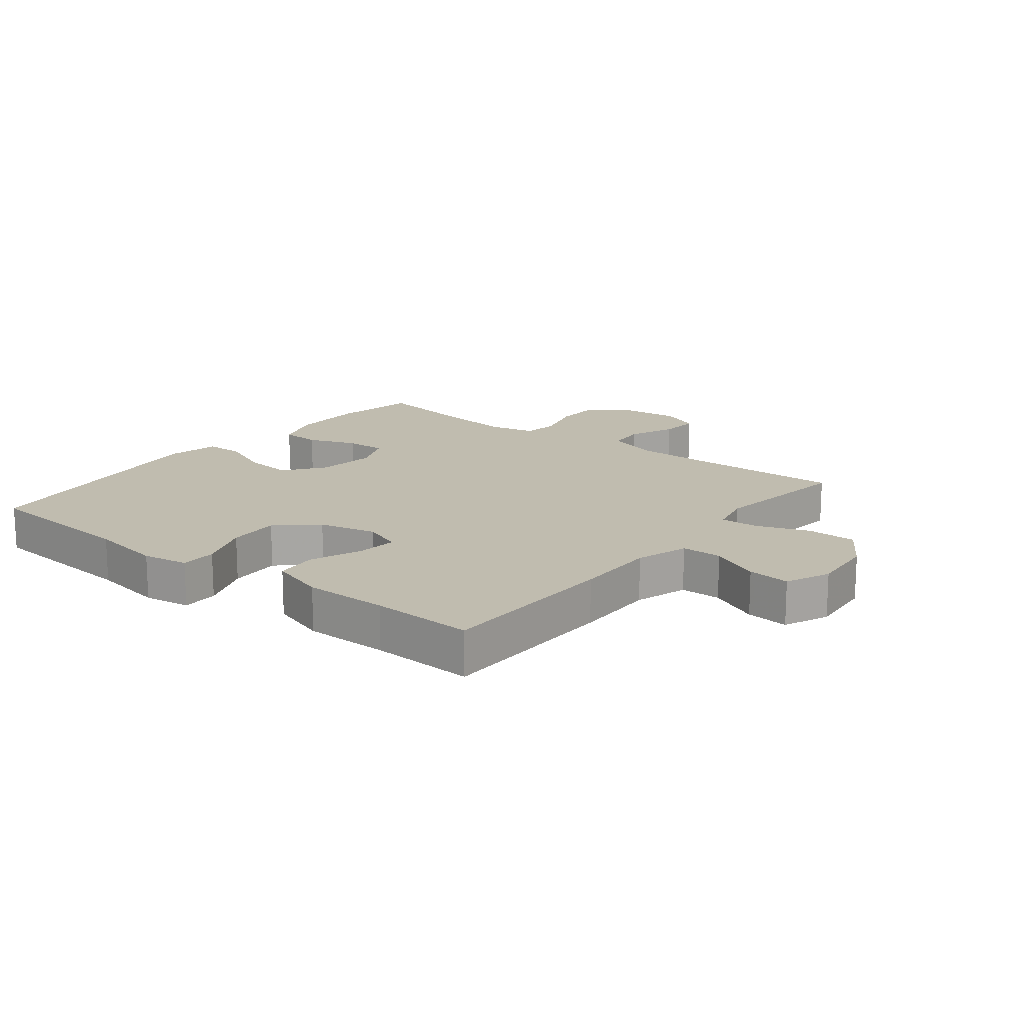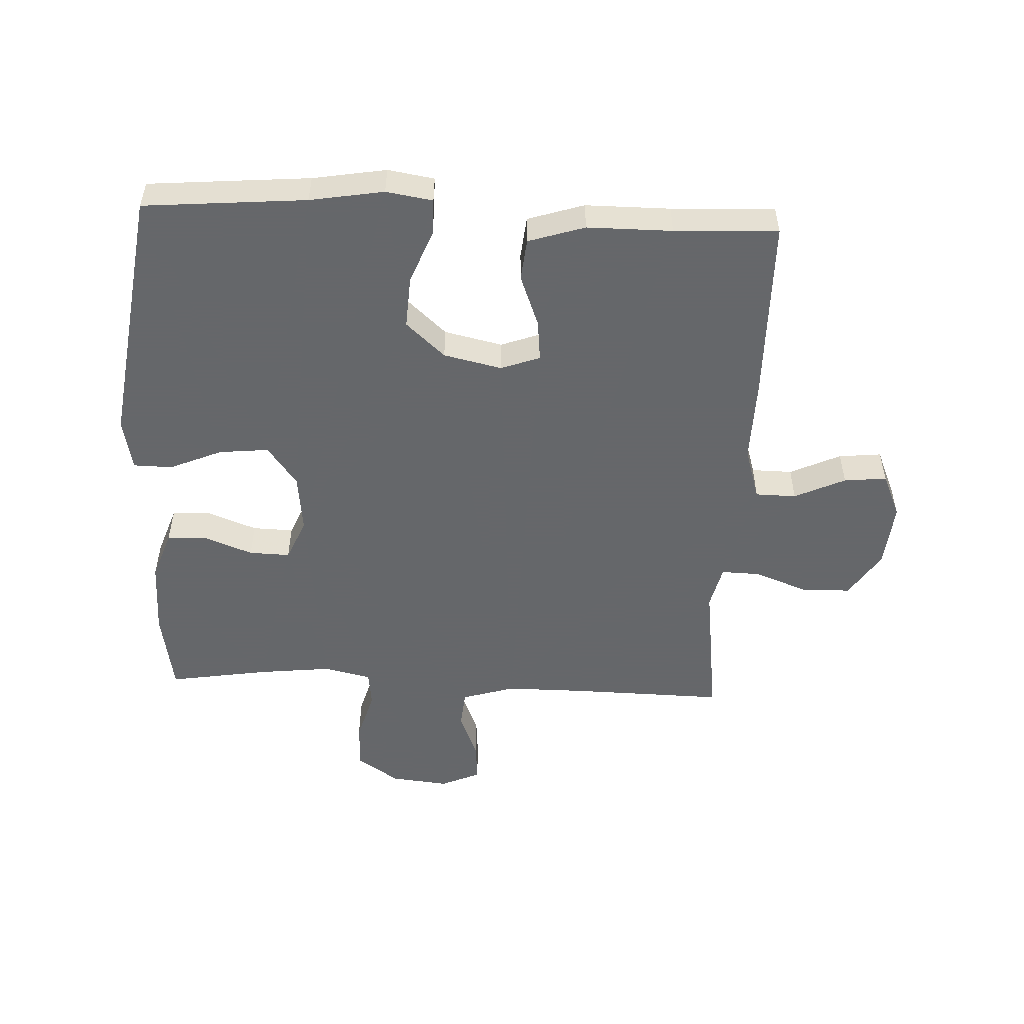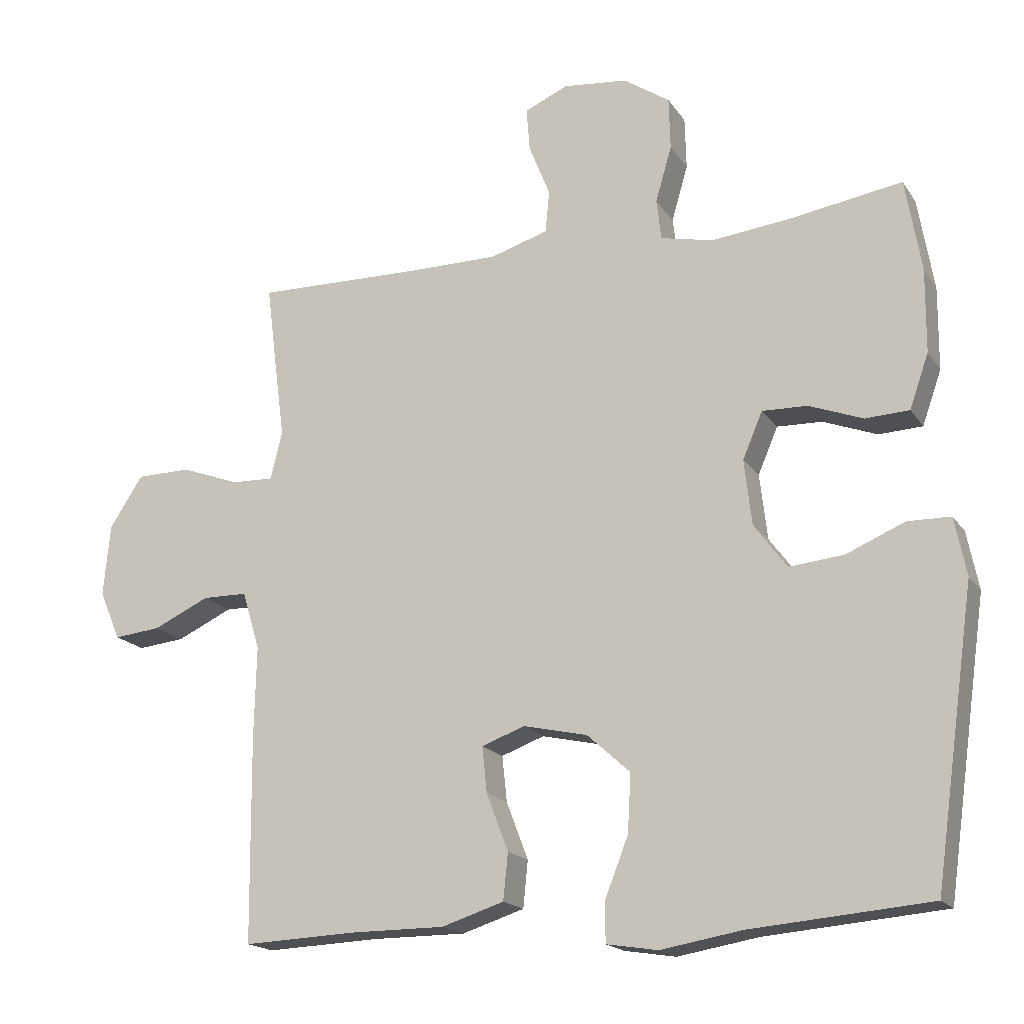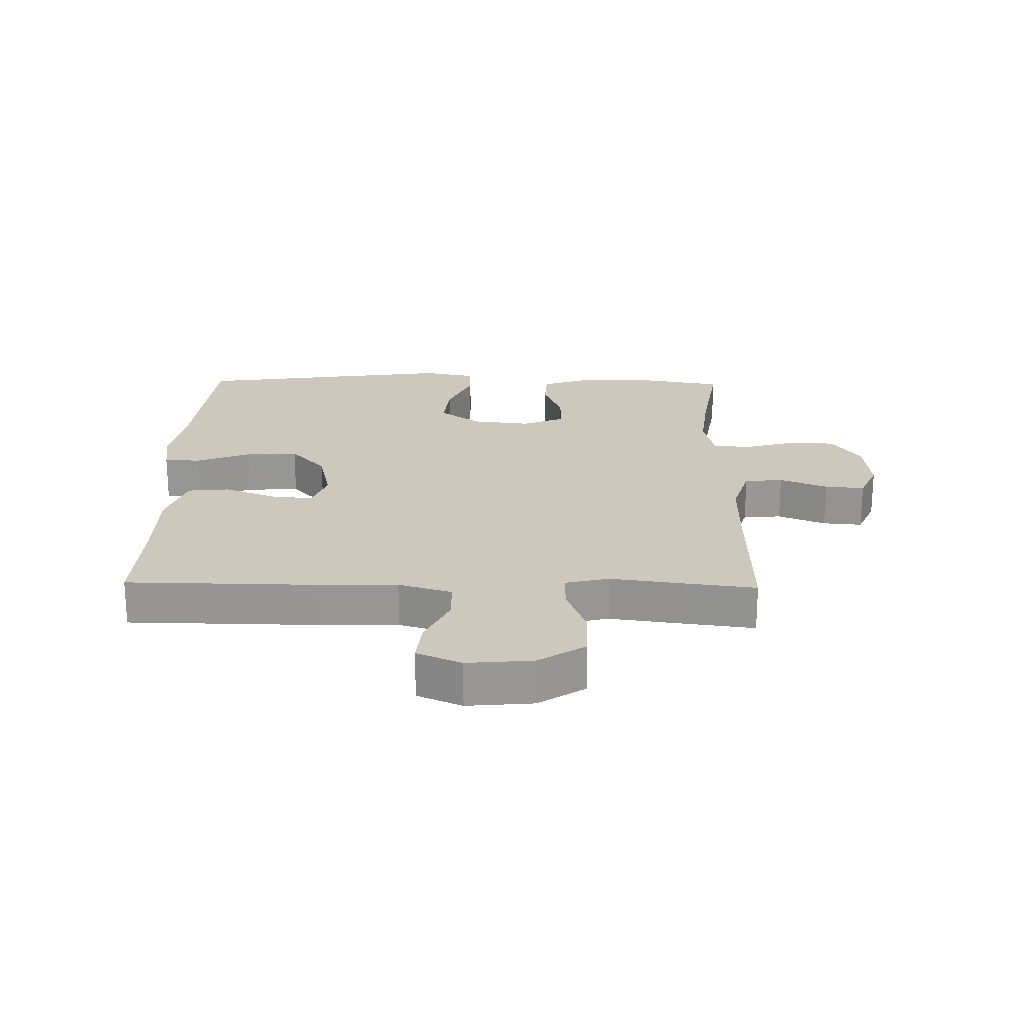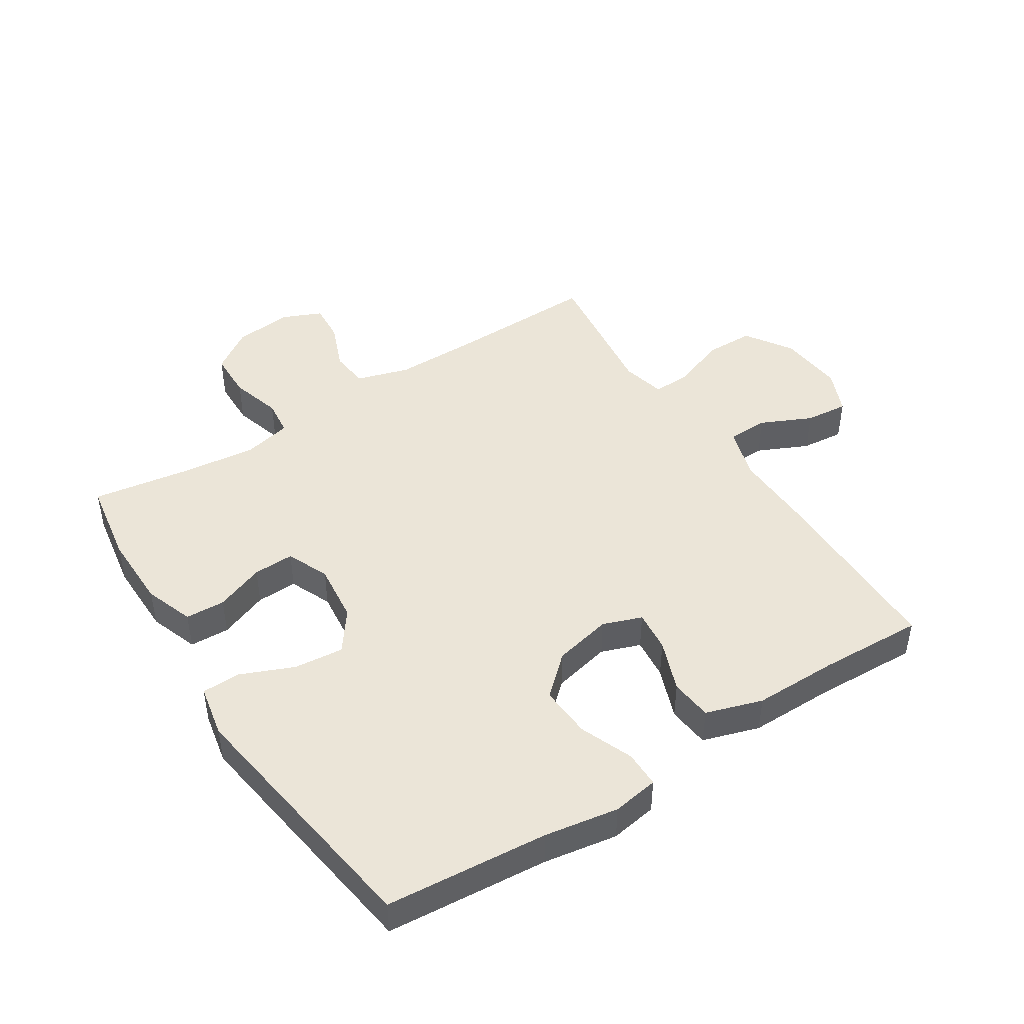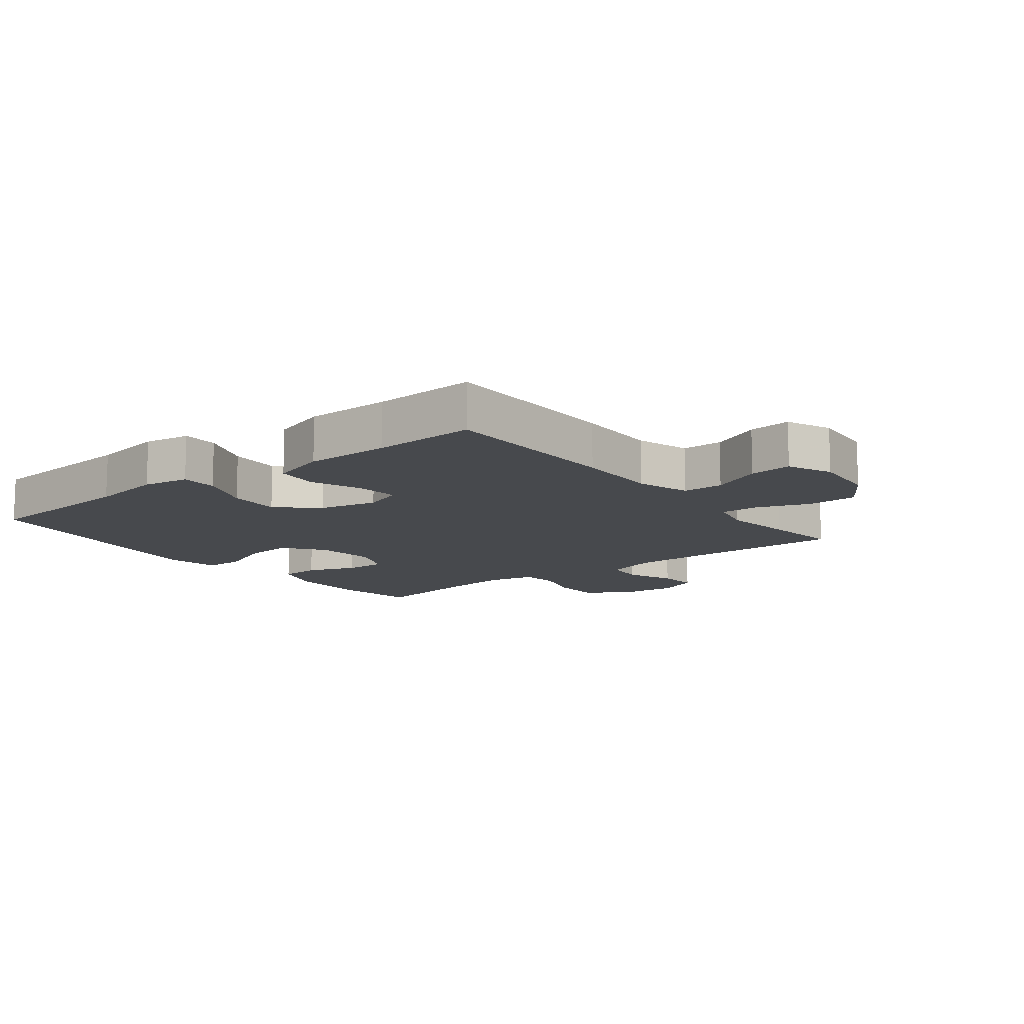
<metadata>
{"format":"obj","ext":"obj","renderer":"f3d","projection":"perspective","resolution":1024,"background":"white","views":[{"elev":16.3,"azim":-141.6,"up":"+Y"},{"elev":-52.0,"azim":177.4,"up":"+Y"},{"elev":-17.8,"azim":23.3,"up":"+Z"},{"elev":22.2,"azim":-88.8,"up":"+Y"},{"elev":45.6,"azim":147.2,"up":"+Y"},{"elev":-12.1,"azim":-141.9,"up":"+Y"}]}
</metadata>
<code>
v 0.5 0.07 -0.5
v 0.238 0.07 -0.522
v 0.119 0.07 -0.542
v 0.044 0.07 -0.53
v 0.044 0.07 -0.471
v 0.078 0.07 -0.385
v 0.083 0.07 -0.3
v 0.02 0.07 -0.243
v -0.074 0.07 -0.222
v -0.137 0.07 -0.245
v -0.13 0.07 -0.312
v -0.098 0.07 -0.396
v -0.105 0.07 -0.464
v -0.196 0.07 -0.493
v -0.333 0.07 -0.493
v -0.5 0.07 -0.5
v -0.503 0.07 -0.201
v -0.5 0.07 -0.066
v -0.526 0.07 0.02
v -0.592 0.07 0.021
v -0.674 0.07 -0.017
v -0.743 0.07 -0.024
v -0.774 0.07 0.048
v -0.764 0.07 0.154
v -0.715 0.07 0.229
v -0.635 0.07 0.23
v -0.549 0.07 0.198
v -0.487 0.07 0.196
v -0.47 0.07 0.267
v -0.485 0.07 0.381
v -0.5 0.07 0.5
v -0.253 0.07 0.495
v -0.123 0.07 0.495
v -0.038 0.07 0.521
v -0.032 0.07 0.583
v -0.063 0.07 0.66
v -0.068 0.07 0.724
v -0.004 0.07 0.752
v 0.09 0.07 0.742
v 0.158 0.07 0.696
v 0.16 0.07 0.619
v 0.136 0.07 0.537
v 0.143 0.07 0.478
v 0.22 0.07 0.461
v 0.337 0.07 0.474
v 0.5 0.07 0.5
v 0.523 0.07 0.364
v 0.522 0.07 0.242
v 0.494 0.07 0.163
v 0.43 0.07 0.16
v 0.351 0.07 0.19
v 0.285 0.07 0.192
v 0.256 0.07 0.124
v 0.267 0.07 0.028
v 0.315 0.07 -0.037
v 0.395 0.07 -0.029
v 0.48 0.07 0.007
v 0.543 0.07 0.006
v 0.56 0.07 -0.079
v 0.5 0 -0.5
v 0.238 0 -0.522
v 0.119 0 -0.542
v 0.044 0 -0.53
v 0.044 0 -0.471
v 0.078 0 -0.385
v 0.083 0 -0.3
v 0.02 0 -0.243
v -0.074 0 -0.222
v -0.137 0 -0.245
v -0.13 0 -0.312
v -0.098 0 -0.396
v -0.105 0 -0.464
v -0.196 0 -0.493
v -0.333 0 -0.493
v -0.5 0 -0.5
v -0.503 0 -0.201
v -0.5 0 -0.066
v -0.526 0 0.02
v -0.592 0 0.021
v -0.674 0 -0.017
v -0.743 0 -0.024
v -0.774 0 0.048
v -0.764 0 0.154
v -0.715 0 0.229
v -0.635 0 0.23
v -0.549 0 0.198
v -0.487 0 0.196
v -0.47 0 0.267
v -0.485 0 0.381
v -0.5 0 0.5
v -0.253 0 0.495
v -0.123 0 0.495
v -0.038 0 0.521
v -0.032 0 0.583
v -0.063 0 0.66
v -0.068 0 0.724
v -0.004 0 0.752
v 0.09 0 0.742
v 0.158 0 0.696
v 0.16 0 0.619
v 0.136 0 0.537
v 0.143 0 0.478
v 0.22 0 0.461
v 0.337 0 0.474
v 0.5 0 0.5
v 0.523 0 0.364
v 0.522 0 0.242
v 0.494 0 0.163
v 0.43 0 0.16
v 0.351 0 0.19
v 0.285 0 0.192
v 0.256 0 0.124
v 0.267 0 0.028
v 0.315 0 -0.037
v 0.395 0 -0.029
v 0.48 0 0.007
v 0.543 0 0.006
v 0.56 0 -0.079
f 56 57 58 59
f 55 56 59 1
f 54 55 1 2
f 53 54 2 3
f 48 49 50 51
f 48 51 52
f 45 46 47 48
f 44 45 48 52
f 43 44 52 53
f 39 40 41 42
f 39 42 43
f 38 39 43
f 35 36 37 38
f 34 35 38 43
f 33 34 43 53
f 29 30 31 32
f 28 29 32 33
f 24 25 26 27
f 24 27 28
f 23 24 28
f 20 21 22 23
f 19 20 23 28
f 18 19 28 33
f 15 16 17 18
f 11 12 13 14
f 10 11 14 15
f 3 4 5 6
f 3 6 7
f 53 3 7
f 33 53 7 8
f 10 15 18 33
f 9 10 33
f 8 9 33
f 118 117 116 115
f 60 118 115 114
f 61 60 114 113
f 62 61 113 112
f 110 109 108 107
f 111 110 107
f 107 106 105 104
f 111 107 104 103
f 112 111 103 102
f 101 100 99 98
f 102 101 98
f 102 98 97
f 97 96 95 94
f 102 97 94 93
f 112 102 93 92
f 91 90 89 88
f 92 91 88 87
f 86 85 84 83
f 87 86 83
f 87 83 82
f 82 81 80 79
f 87 82 79 78
f 92 87 78 77
f 77 76 75 74
f 73 72 71 70
f 74 73 70 69
f 65 64 63 62
f 66 65 62
f 66 62 112
f 67 66 112 92
f 92 77 74 69
f 92 69 68
f 92 68 67
f 1 60 61 2
f 2 61 62 3
f 3 62 63 4
f 4 63 64 5
f 5 64 65 6
f 6 65 66 7
f 7 66 67 8
f 8 67 68 9
f 9 68 69 10
f 10 69 70 11
f 11 70 71 12
f 12 71 72 13
f 13 72 73 14
f 14 73 74 15
f 15 74 75 16
f 16 75 76 17
f 17 76 77 18
f 18 77 78 19
f 19 78 79 20
f 20 79 80 21
f 21 80 81 22
f 22 81 82 23
f 23 82 83 24
f 24 83 84 25
f 25 84 85 26
f 26 85 86 27
f 27 86 87 28
f 28 87 88 29
f 29 88 89 30
f 30 89 90 31
f 31 90 91 32
f 32 91 92 33
f 33 92 93 34
f 34 93 94 35
f 35 94 95 36
f 36 95 96 37
f 37 96 97 38
f 38 97 98 39
f 39 98 99 40
f 40 99 100 41
f 41 100 101 42
f 42 101 102 43
f 43 102 103 44
f 44 103 104 45
f 45 104 105 46
f 46 105 106 47
f 47 106 107 48
f 48 107 108 49
f 49 108 109 50
f 50 109 110 51
f 51 110 111 52
f 52 111 112 53
f 53 112 113 54
f 54 113 114 55
f 55 114 115 56
f 56 115 116 57
f 57 116 117 58
f 58 117 118 59
f 59 118 60 1

</code>
